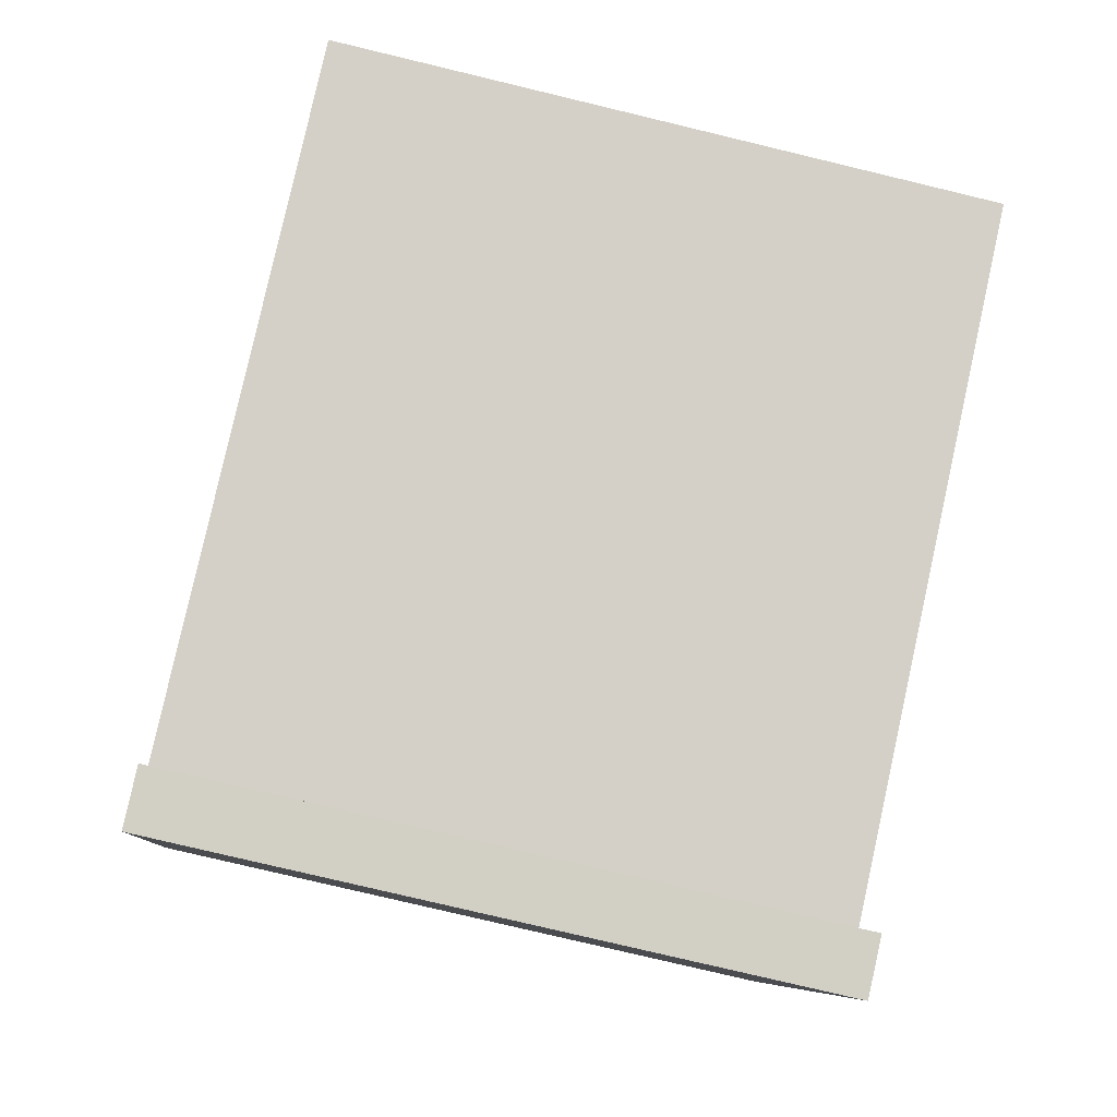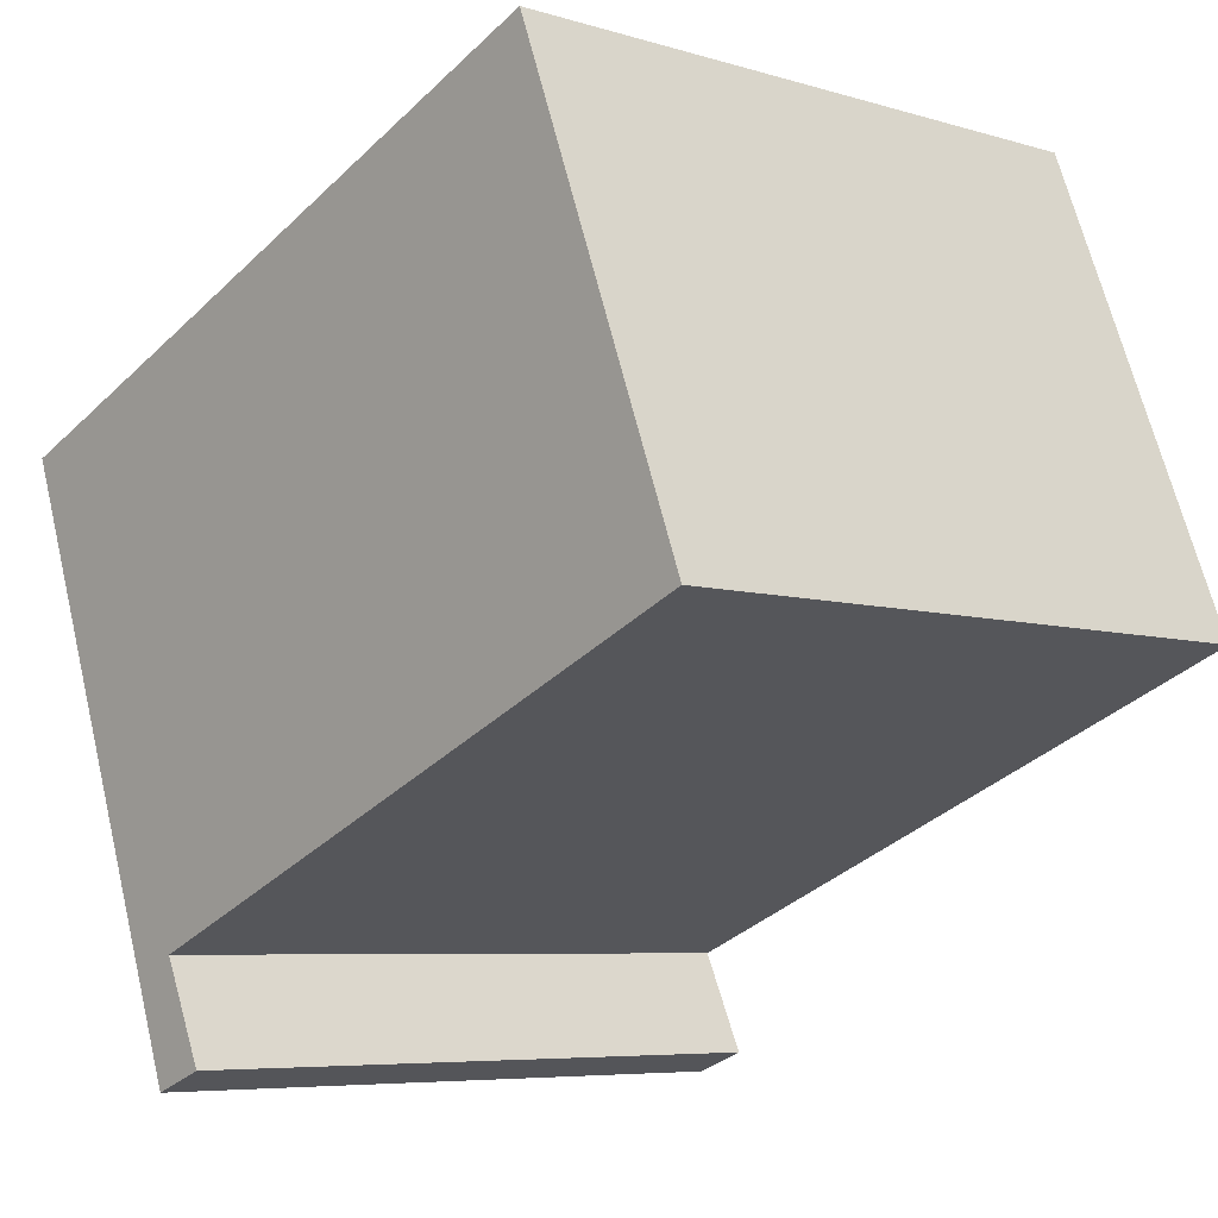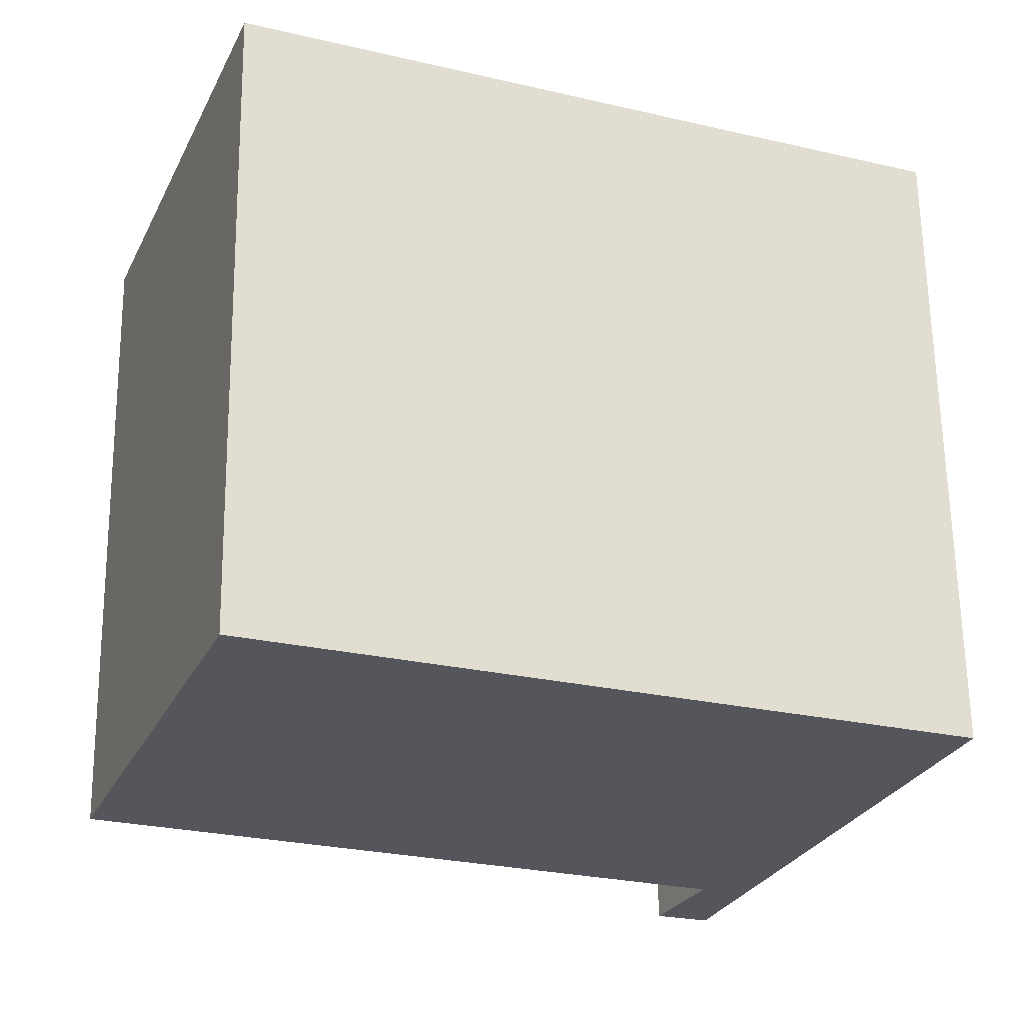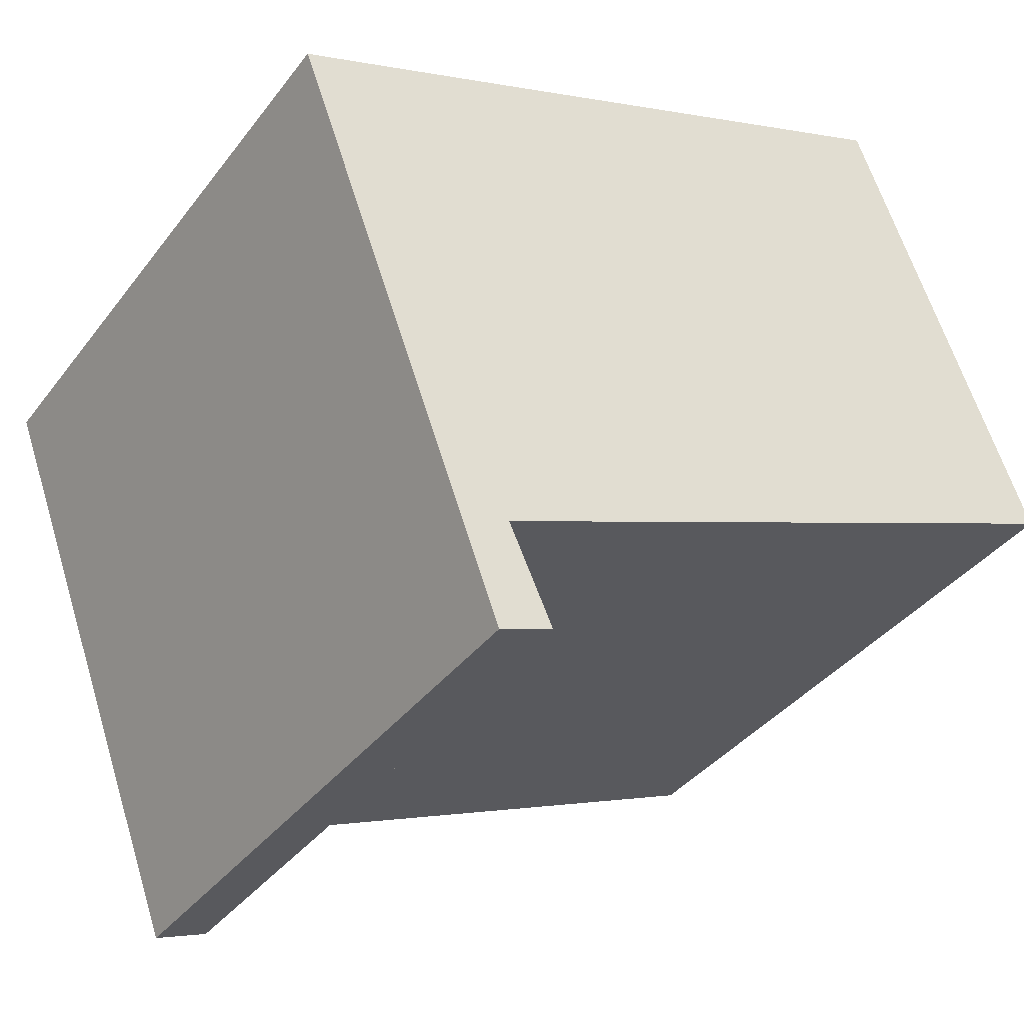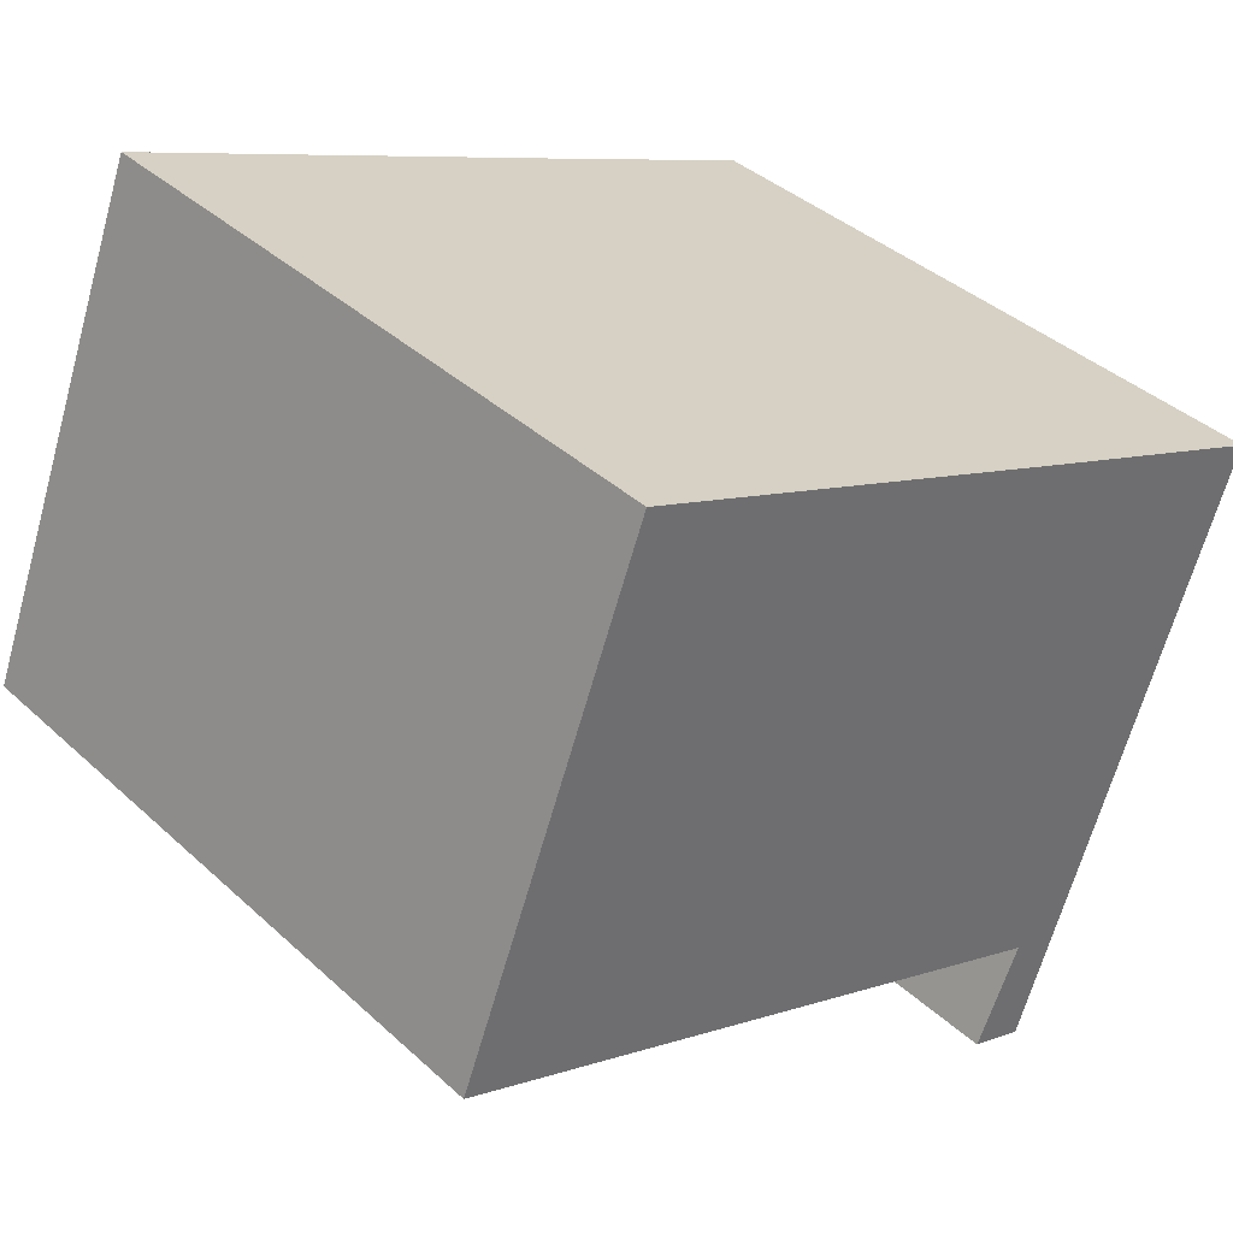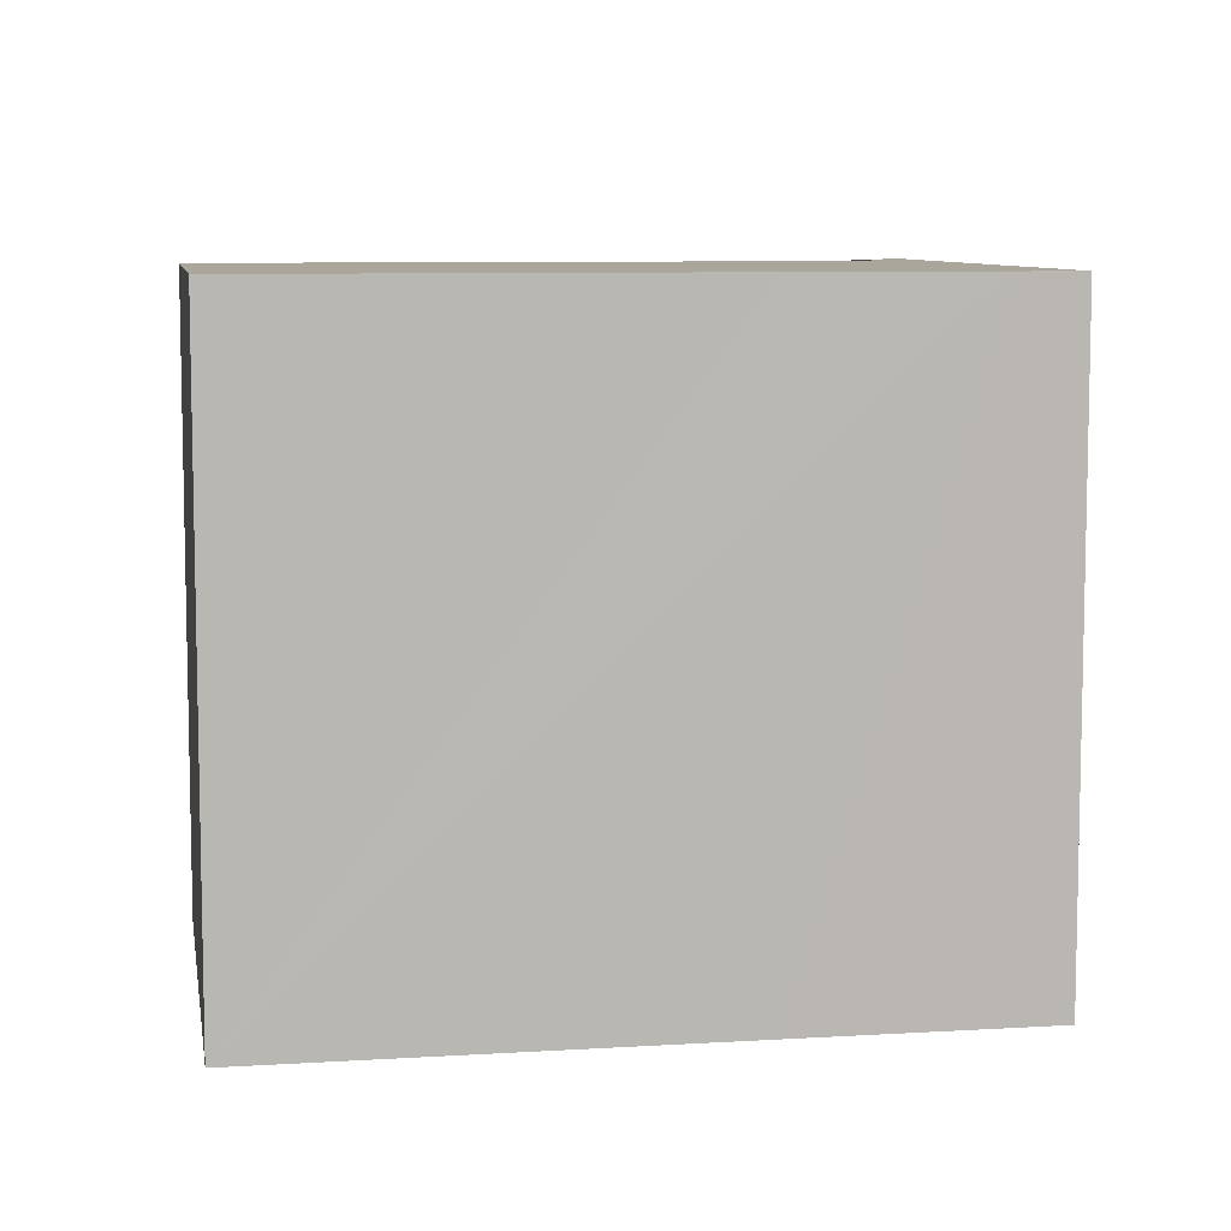
<metadata>
{"format":"obj","ext":"obj","renderer":"f3d","projection":"perspective","resolution":1024,"background":"white","views":[{"elev":-77.4,"azim":-103.5,"up":"+Z"},{"elev":-6.4,"azim":-132.0,"up":"+Z"},{"elev":63.8,"azim":-0.8,"up":"+Z"},{"elev":-37.7,"azim":147.3,"up":"+Z"},{"elev":38.7,"azim":-41.2,"up":"+Z"},{"elev":8.0,"azim":11.7,"up":"+Y"}]}
</metadata>
<code>
v  1.785 6.35 4.614
v  6.358 6.35 -2.601
v  0 6.35 3.888e-16
v  6.149 6.35 2.893
v  6.456 6.35 -3.764
v  5.919 6.35 -3.563
v  8.583 6.35 1.942
v  7.929 6.35 2.196
v  6.456 2.305e-16 -3.764
v  5.919 2.182e-16 -3.563
v  6.358 1.593e-16 -2.601
v  0 0 0
v  1.785 -2.825e-16 4.614
v  6.149 -1.771e-16 2.893
v  8.583 -1.189e-16 1.942
v  7.929 -1.345e-16 2.196
g defaultobject
f 1 2 3
f 2 1 4
f 2 5 6
f 5 2 7
f 7 2 8
f 8 2 4
f 9 6 5
f 6 9 10
f 11 3 2
f 3 11 12
f 10 2 6
f 2 10 11
f 12 1 3
f 1 12 13
f 13 4 1
f 4 13 8
f 8 13 14
f 8 14 7
f 7 14 15
f 15 14 16
f 15 5 7
f 5 15 9
f 9 11 10
f 11 9 15
f 11 15 16
f 11 16 14
f 11 14 13
f 13 12 11

</code>
